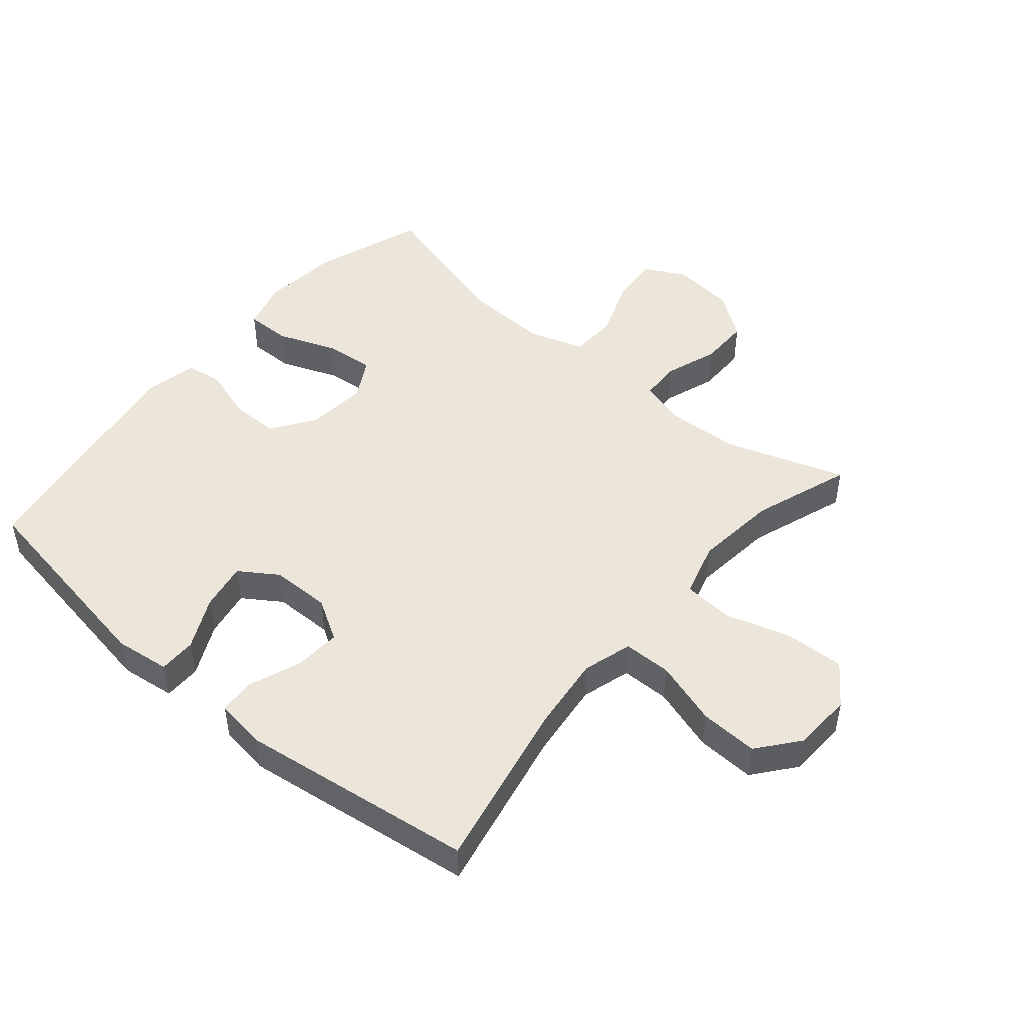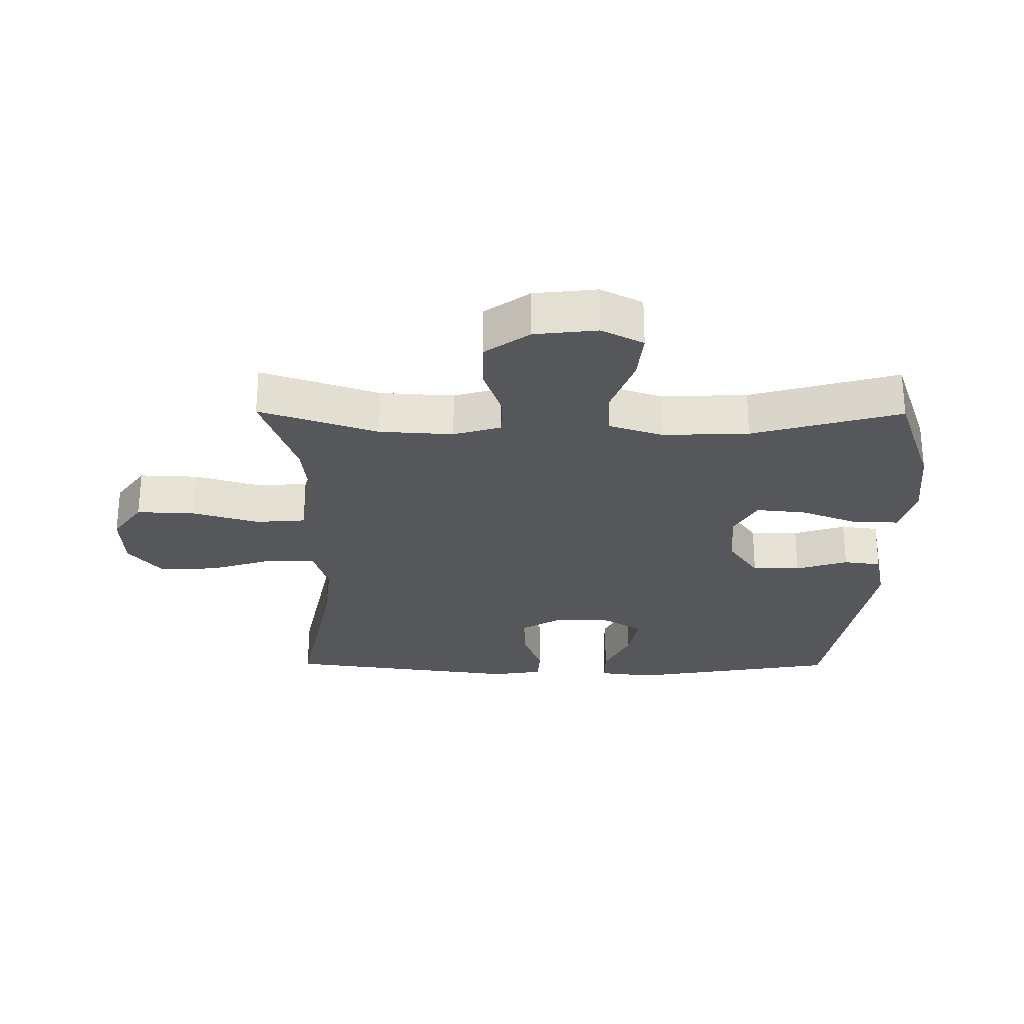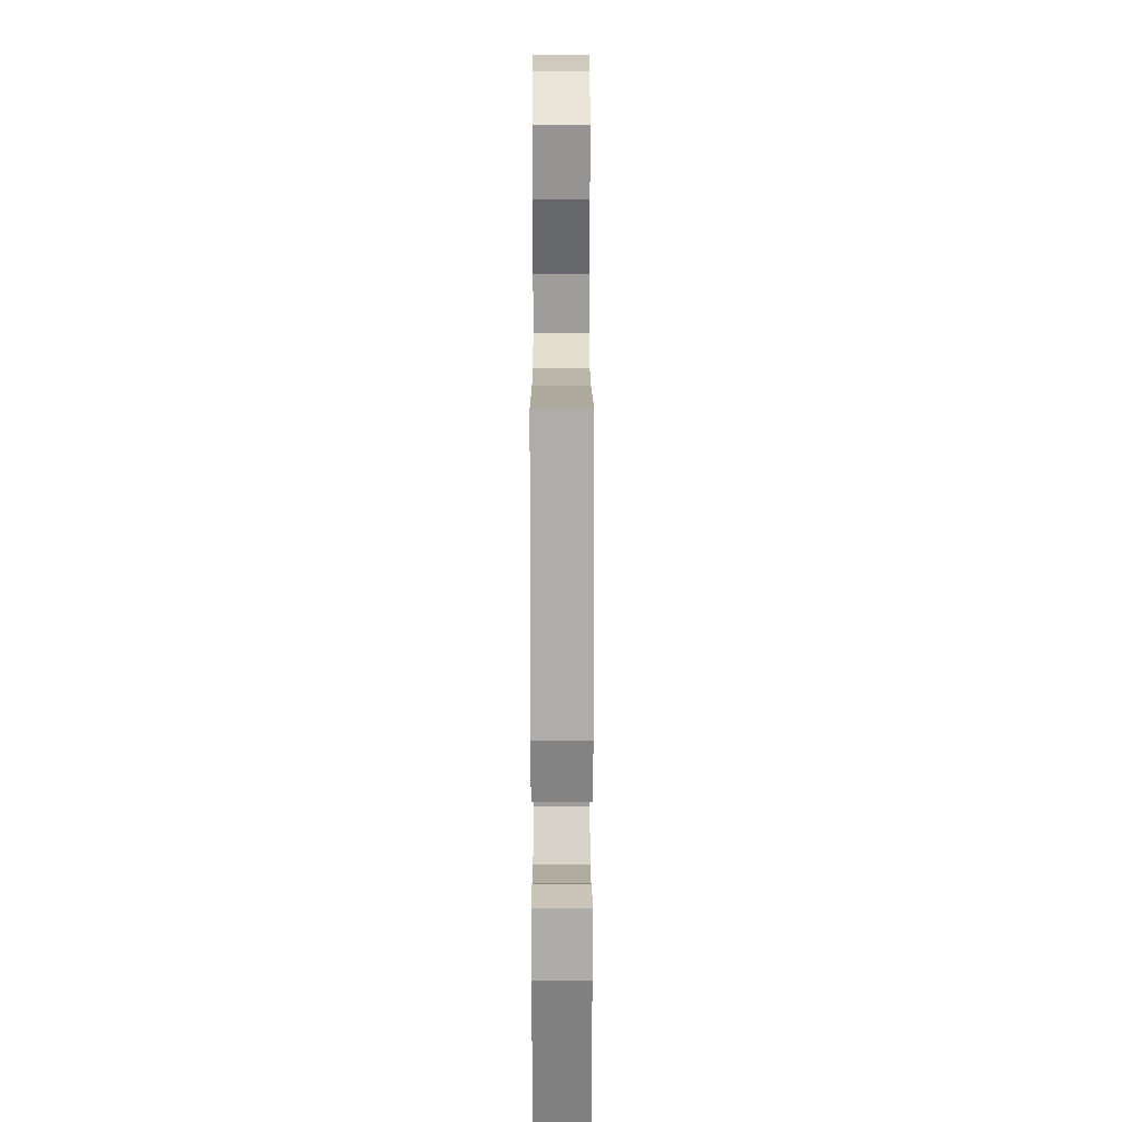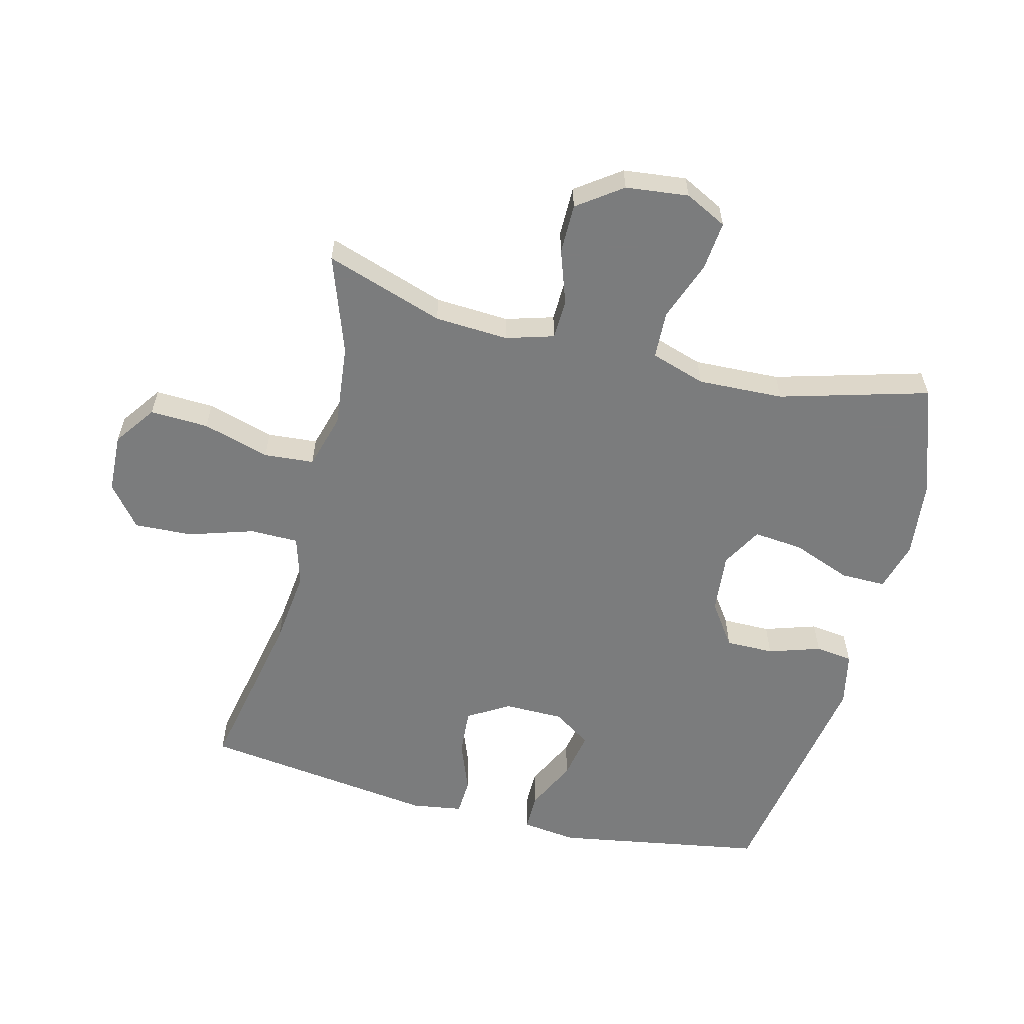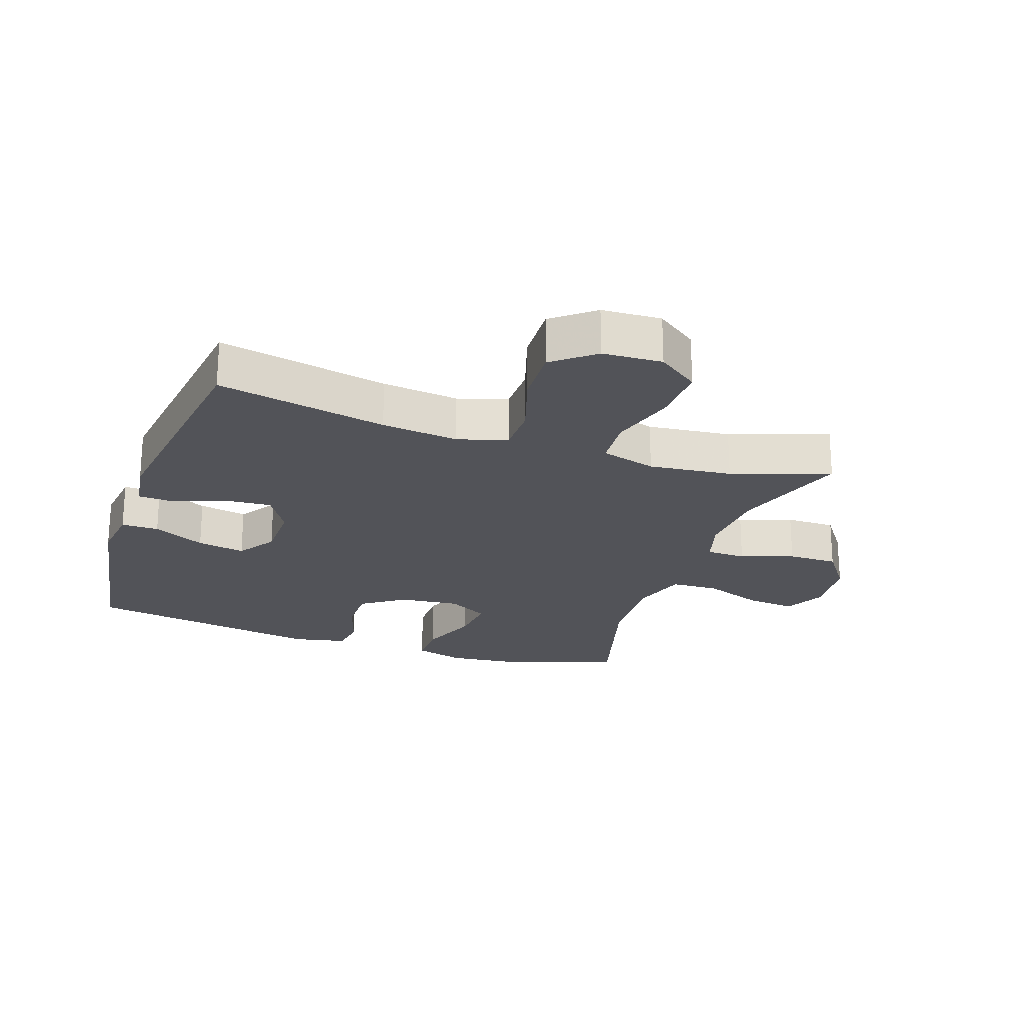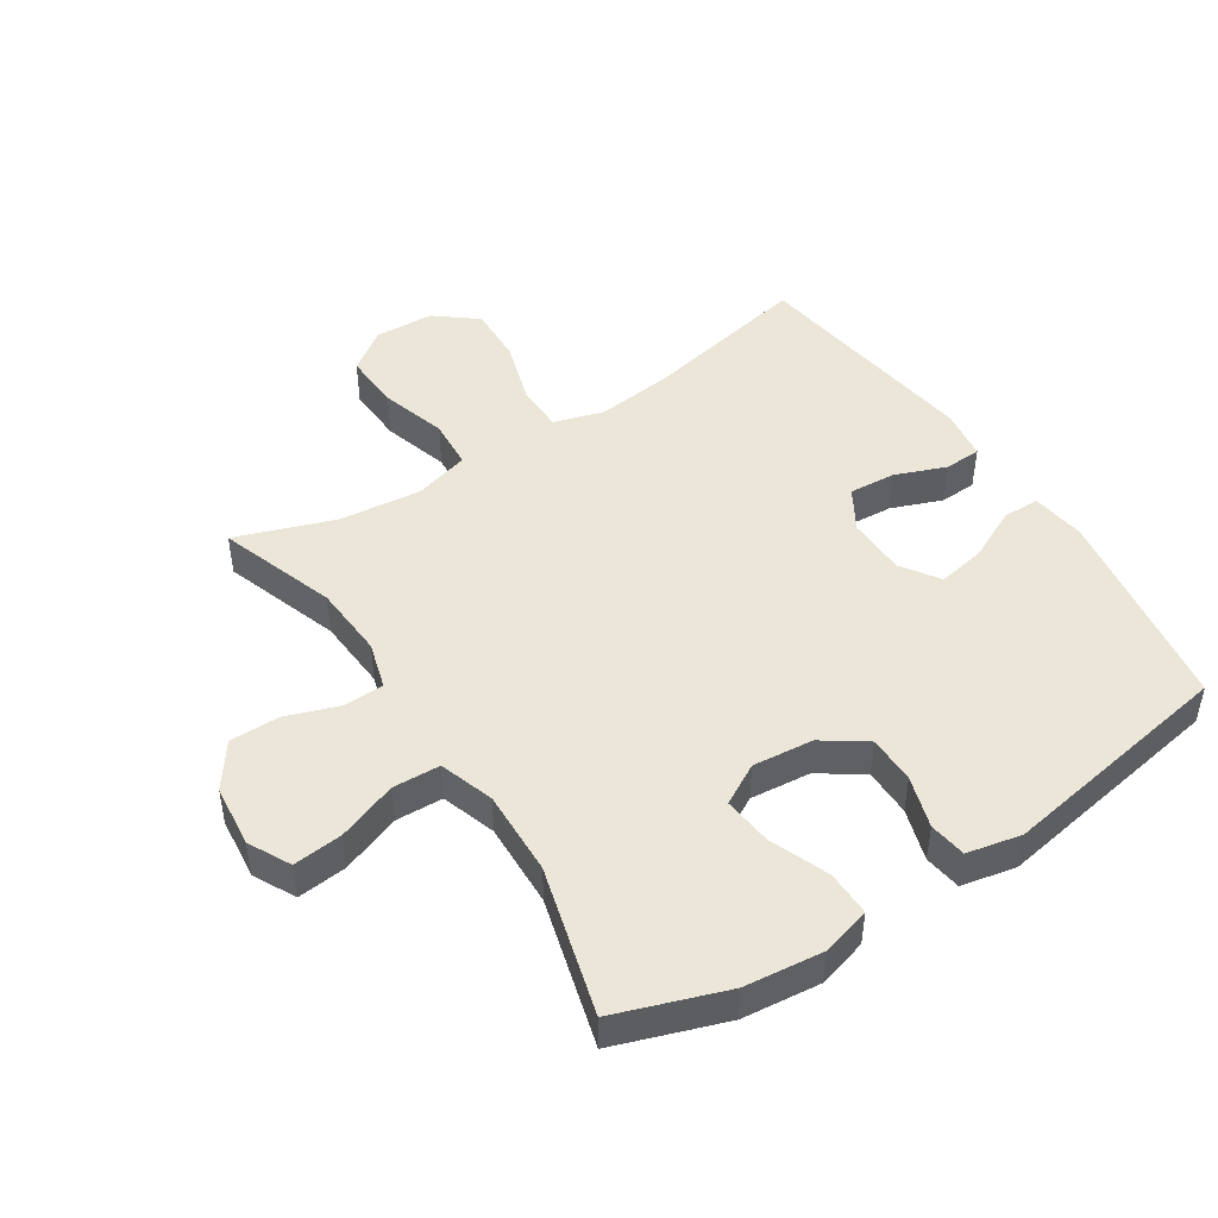
<metadata>
{"format":"obj","ext":"obj","renderer":"f3d","projection":"perspective","resolution":1024,"background":"white","views":[{"elev":47.9,"azim":-49.7,"up":"+Y"},{"elev":-26.9,"azim":89.6,"up":"+Y"},{"elev":20.4,"azim":-90.1,"up":"+Z"},{"elev":-58.7,"azim":76.0,"up":"+Y"},{"elev":-22.7,"azim":-18.8,"up":"+Y"},{"elev":46.5,"azim":147.0,"up":"+Y"}]}
</metadata>
<code>
v 0.5 0.07 -0.5
v 0.327 0.07 -0.56
v 0.204 0.07 -0.573
v 0.126 0.07 -0.551
v 0.127 0.07 -0.48
v 0.163 0.07 -0.387
v 0.171 0.07 -0.309
v 0.107 0.07 -0.273
v 0.011 0.07 -0.282
v -0.057 0.07 -0.329
v -0.057 0.07 -0.405
v -0.031 0.07 -0.487
v -0.039 0.07 -0.546
v -0.125 0.07 -0.564
v -0.5 0.07 -0.5
v -0.555 0.07 -0.171
v -0.544 0.07 -0.084
v -0.485 0.07 -0.084
v -0.403 0.07 -0.124
v -0.327 0.07 -0.138
v -0.287 0.07 -0.078
v -0.286 0.07 0.016
v -0.325 0.07 0.081
v -0.399 0.07 0.076
v -0.48 0.07 0.045
v -0.538 0.07 0.048
v -0.55 0.07 0.129
v -0.5 0.07 0.5
v -0.232 0.07 0.445
v -0.111 0.07 0.431
v -0.033 0.07 0.454
v -0.032 0.07 0.53
v -0.064 0.07 0.632
v -0.068 0.07 0.724
v -0.003 0.07 0.776
v 0.091 0.07 0.78
v 0.156 0.07 0.733
v 0.152 0.07 0.641
v 0.121 0.07 0.536
v 0.127 0.07 0.457
v 0.214 0.07 0.432
v 0.345 0.07 0.446
v 0.5 0.07 0.5
v 0.437 0.07 0.314
v 0.43 0.07 0.198
v 0.452 0.07 0.123
v 0.515 0.07 0.121
v 0.599 0.07 0.15
v 0.678 0.07 0.15
v 0.728 0.07 0.08
v 0.739 0.07 -0.019
v 0.705 0.07 -0.085
v 0.627 0.07 -0.077
v 0.533 0.07 -0.042
v 0.458 0.07 -0.045
v 0.43 0.07 -0.131
v 0.435 0.07 -0.266
v 0.5 0 -0.5
v 0.327 0 -0.56
v 0.204 0 -0.573
v 0.126 0 -0.551
v 0.127 0 -0.48
v 0.163 0 -0.387
v 0.171 0 -0.309
v 0.107 0 -0.273
v 0.011 0 -0.282
v -0.057 0 -0.329
v -0.057 0 -0.405
v -0.031 0 -0.487
v -0.039 0 -0.546
v -0.125 0 -0.564
v -0.5 0 -0.5
v -0.555 0 -0.171
v -0.544 0 -0.084
v -0.485 0 -0.084
v -0.403 0 -0.124
v -0.327 0 -0.138
v -0.287 0 -0.078
v -0.286 0 0.016
v -0.325 0 0.081
v -0.399 0 0.076
v -0.48 0 0.045
v -0.538 0 0.048
v -0.55 0 0.129
v -0.5 0 0.5
v -0.232 0 0.445
v -0.111 0 0.431
v -0.033 0 0.454
v -0.032 0 0.53
v -0.064 0 0.632
v -0.068 0 0.724
v -0.003 0 0.776
v 0.091 0 0.78
v 0.156 0 0.733
v 0.152 0 0.641
v 0.121 0 0.536
v 0.127 0 0.457
v 0.214 0 0.432
v 0.345 0 0.446
v 0.5 0 0.5
v 0.437 0 0.314
v 0.43 0 0.198
v 0.452 0 0.123
v 0.515 0 0.121
v 0.599 0 0.15
v 0.678 0 0.15
v 0.728 0 0.08
v 0.739 0 -0.019
v 0.705 0 -0.085
v 0.627 0 -0.077
v 0.533 0 -0.042
v 0.458 0 -0.045
v 0.43 0 -0.131
v 0.435 0 -0.266
f 52 53 54
f 51 52 54
f 50 51 54
f 49 50 54
f 48 49 54
f 47 48 54
f 46 47 54 55
f 45 46 55 56
f 42 43 44
f 41 42 44 45
f 40 41 45 56
f 37 38 39
f 36 37 39
f 35 36 39
f 34 35 39
f 33 34 39
f 32 33 39
f 31 32 39 40
f 40 56 57
f 31 40 57
f 30 31 57
f 27 28 29
f 26 27 29
f 25 26 29
f 24 25 29
f 23 24 29 30
f 17 18 19
f 16 17 19
f 15 16 19
f 14 15 19
f 13 14 19
f 12 13 19
f 11 12 19
f 10 11 19 20
f 9 10 20 21
f 4 5 6
f 3 4 6
f 2 3 6
f 1 2 6
f 57 1 6
f 57 6 7
f 57 7 8
f 30 57 8
f 23 30 8
f 22 23 8
f 8 9 21 22
f 111 110 109
f 111 109 108
f 111 108 107
f 111 107 106
f 111 106 105
f 111 105 104
f 112 111 104 103
f 113 112 103 102
f 101 100 99
f 102 101 99 98
f 113 102 98 97
f 96 95 94
f 96 94 93
f 96 93 92
f 96 92 91
f 96 91 90
f 96 90 89
f 97 96 89 88
f 114 113 97
f 114 97 88
f 114 88 87
f 86 85 84
f 86 84 83
f 86 83 82
f 86 82 81
f 87 86 81 80
f 76 75 74
f 76 74 73
f 76 73 72
f 76 72 71
f 76 71 70
f 76 70 69
f 76 69 68
f 77 76 68 67
f 78 77 67 66
f 63 62 61
f 63 61 60
f 63 60 59
f 63 59 58
f 63 58 114
f 64 63 114
f 65 64 114
f 65 114 87
f 65 87 80
f 65 80 79
f 79 78 66 65
f 1 58 59 2
f 2 59 60 3
f 3 60 61 4
f 4 61 62 5
f 5 62 63 6
f 6 63 64 7
f 7 64 65 8
f 8 65 66 9
f 9 66 67 10
f 10 67 68 11
f 11 68 69 12
f 12 69 70 13
f 13 70 71 14
f 14 71 72 15
f 15 72 73 16
f 16 73 74 17
f 17 74 75 18
f 18 75 76 19
f 19 76 77 20
f 20 77 78 21
f 21 78 79 22
f 22 79 80 23
f 23 80 81 24
f 24 81 82 25
f 25 82 83 26
f 26 83 84 27
f 27 84 85 28
f 28 85 86 29
f 29 86 87 30
f 30 87 88 31
f 31 88 89 32
f 32 89 90 33
f 33 90 91 34
f 34 91 92 35
f 35 92 93 36
f 36 93 94 37
f 37 94 95 38
f 38 95 96 39
f 39 96 97 40
f 40 97 98 41
f 41 98 99 42
f 42 99 100 43
f 43 100 101 44
f 44 101 102 45
f 45 102 103 46
f 46 103 104 47
f 47 104 105 48
f 48 105 106 49
f 49 106 107 50
f 50 107 108 51
f 51 108 109 52
f 52 109 110 53
f 53 110 111 54
f 54 111 112 55
f 55 112 113 56
f 56 113 114 57
f 57 114 58 1

</code>
